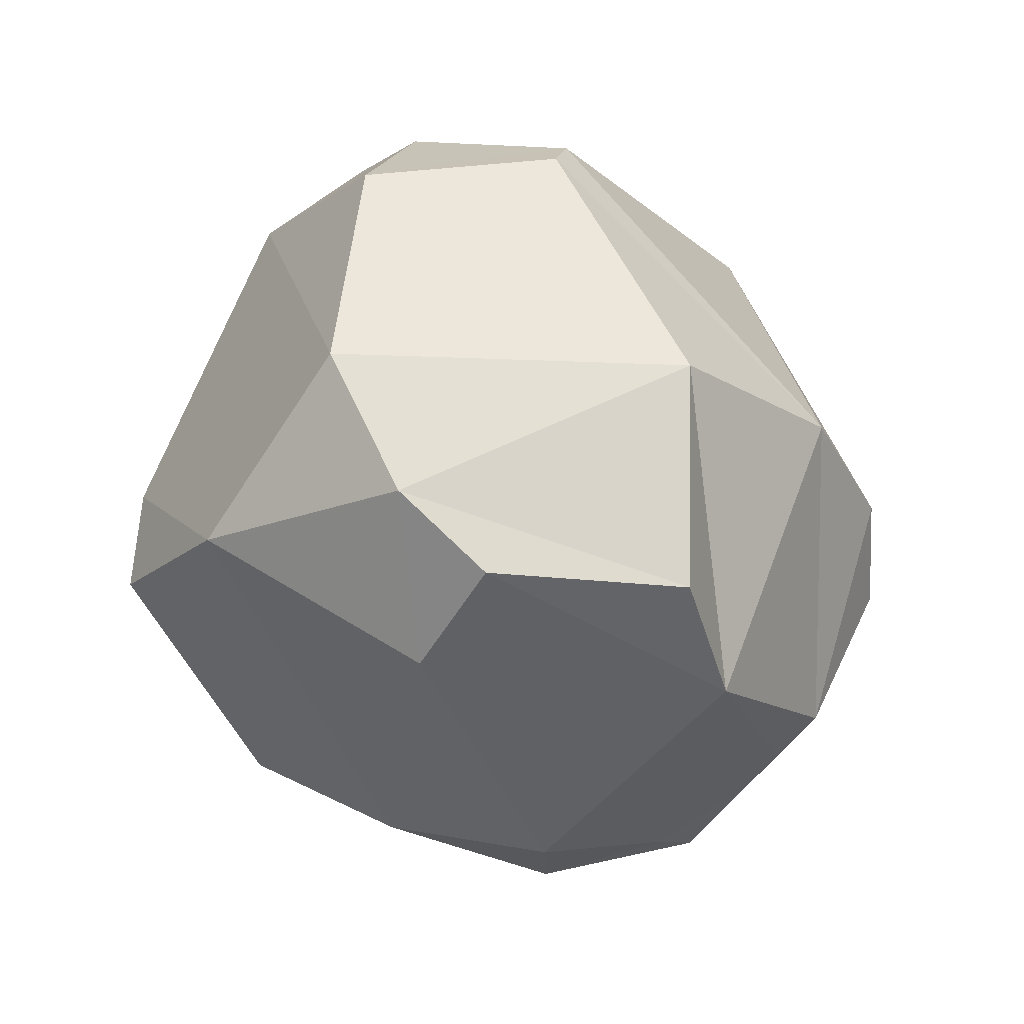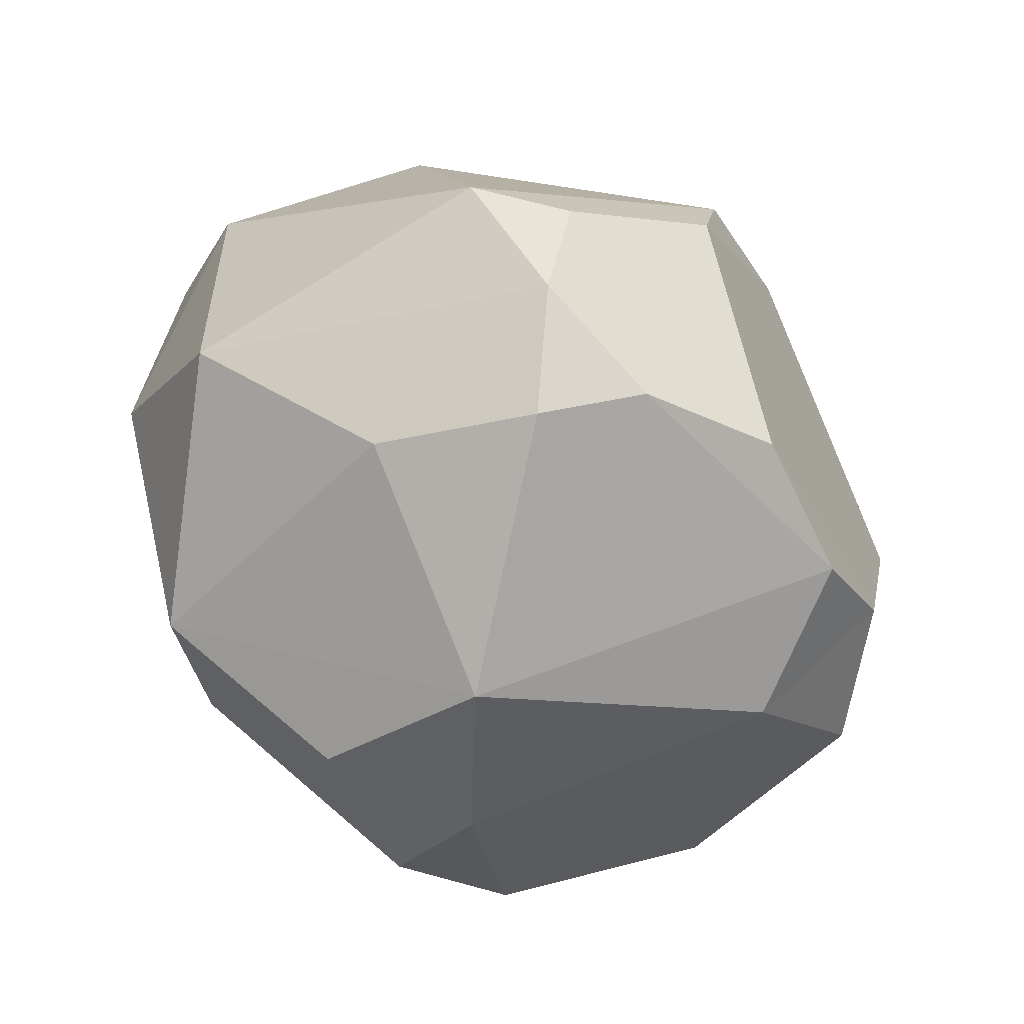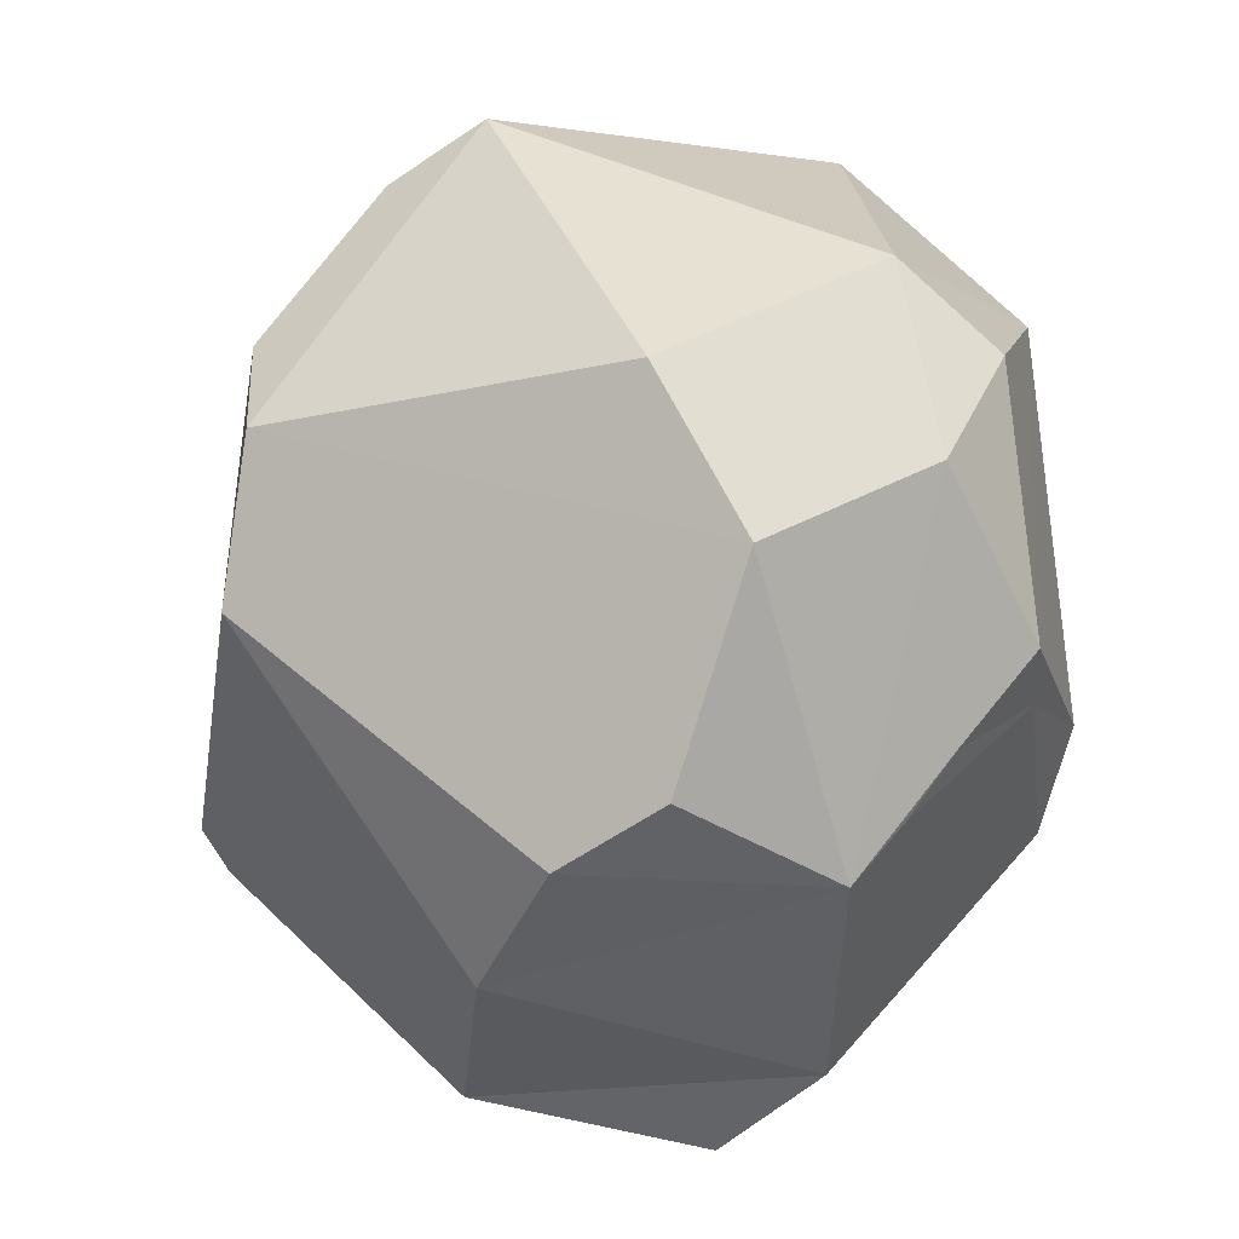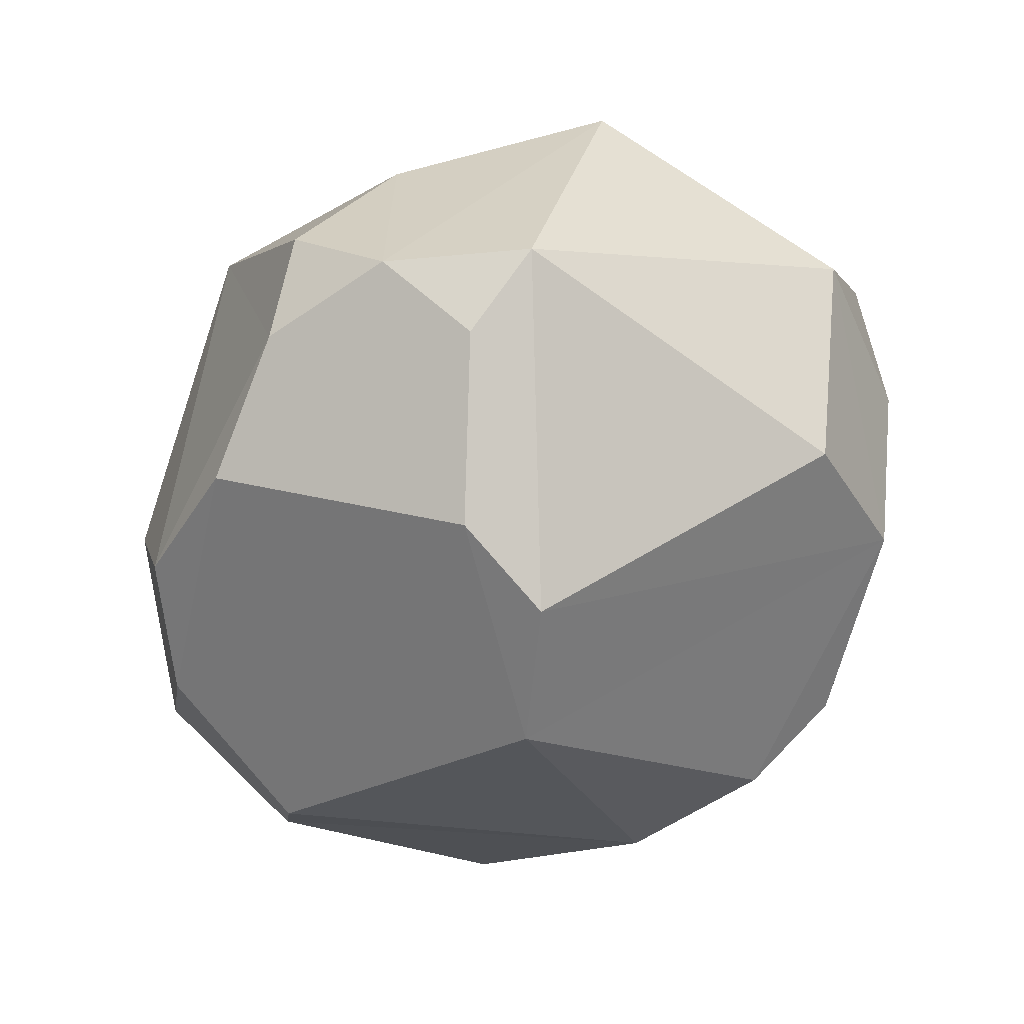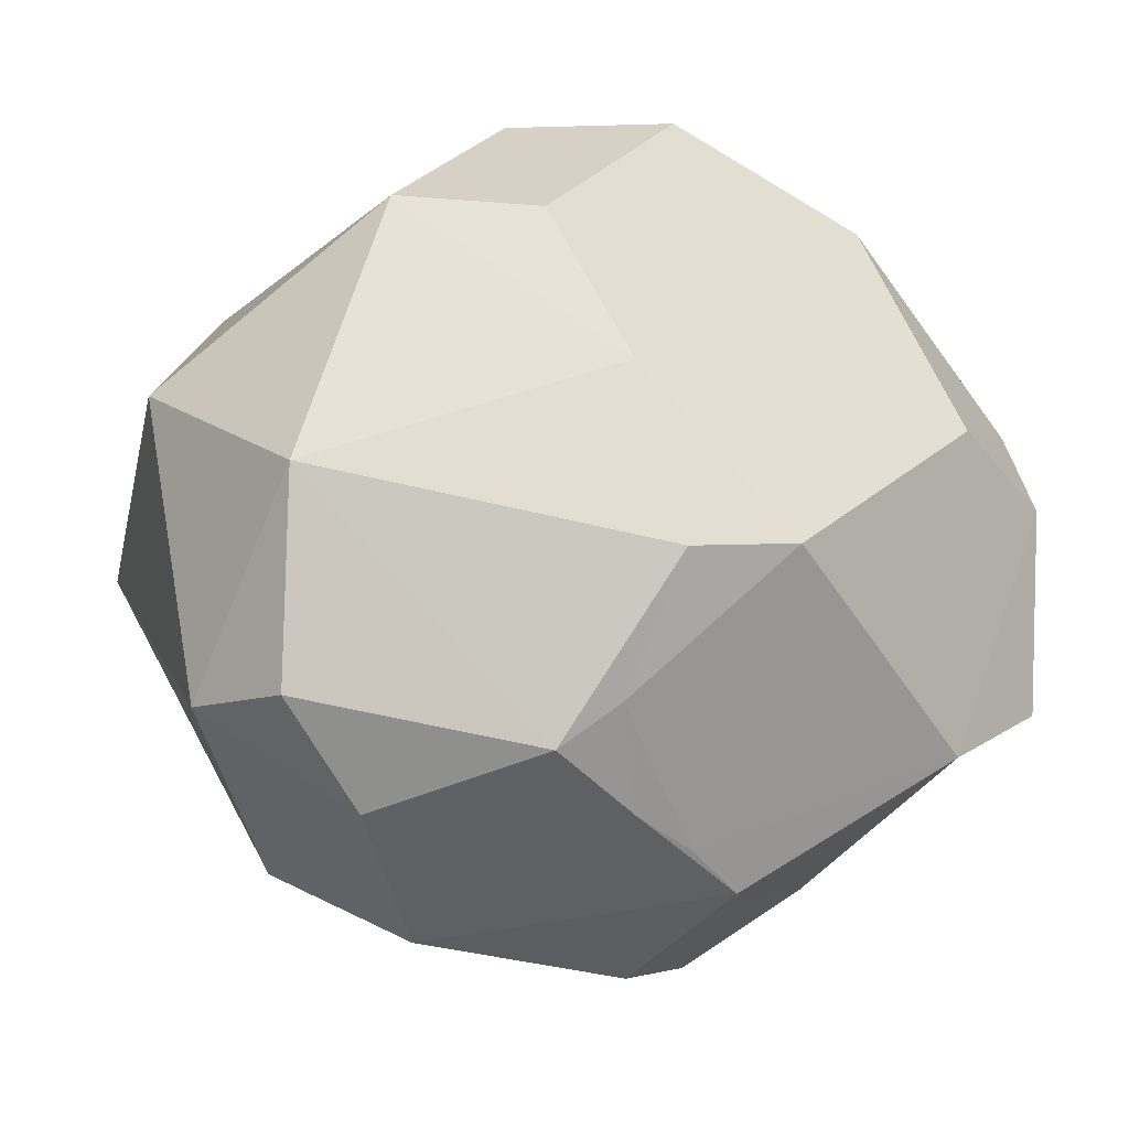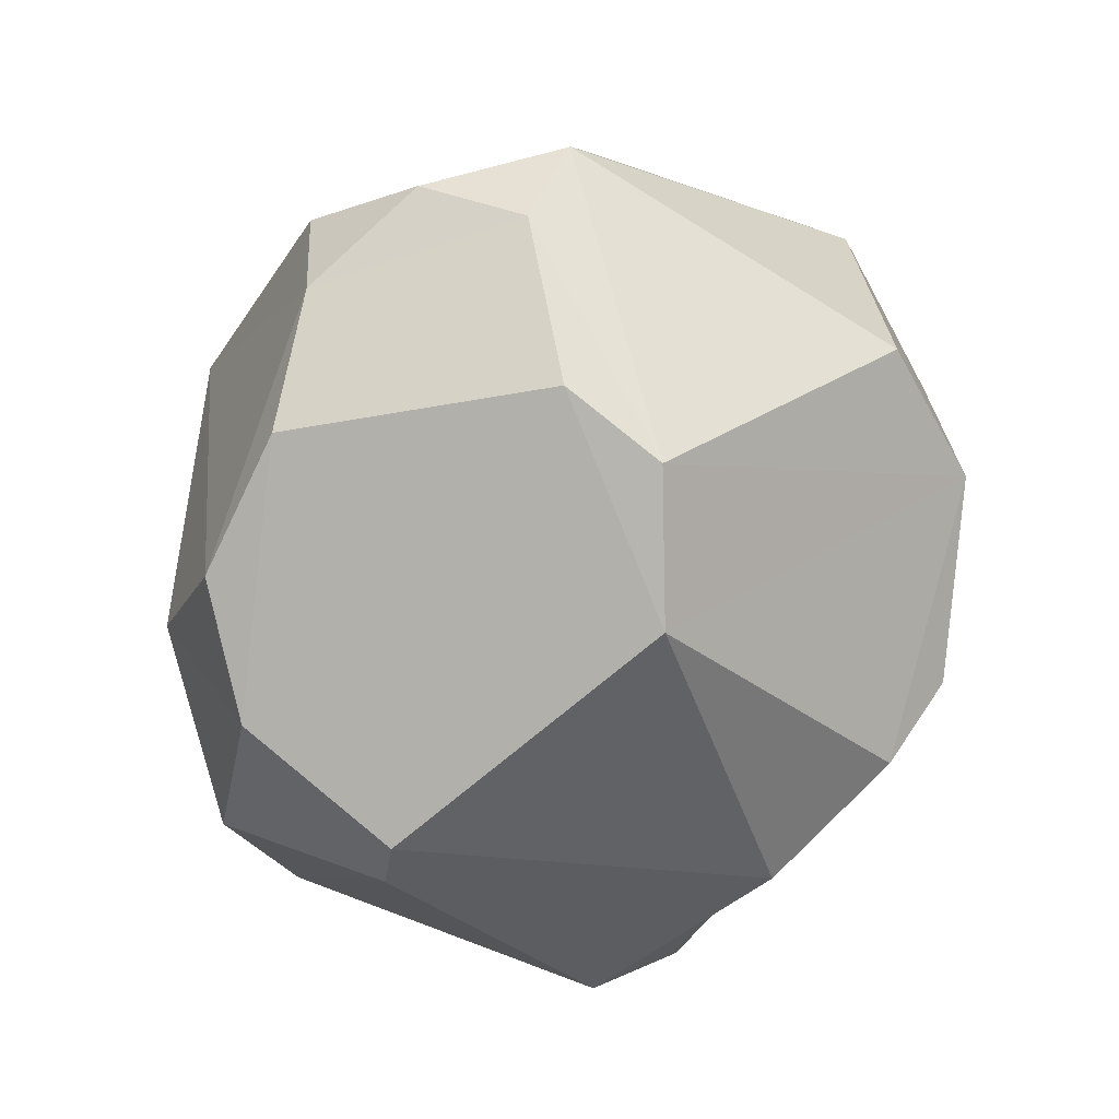
<metadata>
{"format":"obj","ext":"obj","renderer":"f3d","projection":"perspective","resolution":1024,"background":"white","views":[{"elev":-75.0,"azim":80.9,"up":"+Y"},{"elev":43.1,"azim":1.4,"up":"+Y"},{"elev":-77.4,"azim":-160.2,"up":"+Z"},{"elev":59.8,"azim":123.9,"up":"+Y"},{"elev":-15.8,"azim":-74.7,"up":"+Z"},{"elev":34.9,"azim":110.7,"up":"+Y"}]}
</metadata>
<code>
v -0.03035 -0.05705 0.4293
v -0.02506 0.1306 0.4266
v -0.1064 -0.1331 0.4232
v 0.2625 0.01923 0.3384
v -0.1744 0.01289 0.4065
v 0.3279 0.1422 0.2543
v 0.00092 -0.2869 0.3366
v 0.03039 0.3586 0.2737
v -0.1269 0.3059 0.2615
v -0.3129 -0.06573 0.2634
v 0.2129 -0.315 0.2412
v 0.1345 0.3479 0.2299
v 0.2608 0.2684 0.2102
v 0.3618 -0.1233 0.2394
v 0.3855 0.02658 0.1971
v 0.4063 -0.1008 0.04931
v 0.03807 0.4203 0.1566
v -0.3432 0.06581 0.2761
v 0.112 -0.4043 0.156
v 0.4129 -0.05244 0.03824
v 0.05887 0.4214 0.03874
v -0.3107 0.3011 0.123
v 0.05587 -0.44 0.0636
v 0.2008 0.3404 -0.05017
v -0.04017 0.4457 0.03448
v -0.05812 -0.3926 0.1104
v -0.3287 -0.1491 0.1093
v 0.1876 -0.1804 -0.2615
v 0.2568 -0.3179 -0.1028
v 0.0679 -0.4263 -0.1288
v -0.2782 -0.2789 -0.04872
v -0.412 0.1272 0.01713
v -0.3174 0.2469 -0.1656
v 0.2834 0.1597 -0.1766
v -0.3371 -0.1949 -0.06066
v 0.215 0.2896 -0.1478
v -0.04613 -0.3713 -0.1886
v -0.3067 -0.1316 -0.1818
v -0.3235 -0.07821 -0.223
v -0.1117 0.2516 -0.2752
v -0.3736 0.1438 -0.1739
v -0.3005 0.09792 -0.2639
v -0.2353 -0.1235 -0.2628
v -0.142 0.1035 -0.3479
v -0.1777 -0.1593 -0.285
v 0.08956 -0.08714 -0.346
v -0.1214 -0.1855 -0.3138
v -0.01798 -0.05954 -0.3693
f 4 2 1
f 2 5 1
f 6 2 4
f 1 5 3
f 2 18 5
f 7 1 3
f 3 5 10
f 7 3 10
f 1 7 11
f 18 2 9
f 1 11 4
f 5 18 10
f 6 4 15
f 9 2 8
f 11 7 19
f 4 11 14
f 2 12 8
f 12 6 13
f 2 6 12
f 14 11 16
f 17 9 8
f 15 4 14
f 8 12 17
f 6 15 13
f 15 14 20
f 14 16 20
f 10 27 7
f 12 21 17
f 18 9 22
f 12 24 21
f 26 19 7
f 10 18 27
f 32 18 22
f 18 32 27
f 17 25 22
f 13 15 20
f 19 26 23
f 21 25 17
f 9 17 22
f 13 24 12
f 27 26 7
f 11 29 16
f 13 20 24
f 20 16 28
f 33 32 22
f 19 29 11
f 24 36 21
f 36 25 21
f 27 35 31
f 27 31 26
f 27 32 35
f 30 29 19
f 23 30 19
f 29 28 16
f 20 34 24
f 26 31 23
f 33 22 25
f 35 38 31
f 23 31 37
f 39 35 32
f 33 41 32
f 30 23 37
f 28 34 20
f 34 36 24
f 32 41 39
f 39 38 35
f 31 38 37
f 41 42 39
f 37 29 30
f 36 40 25
f 44 40 36
f 25 40 33
f 41 33 42
f 38 39 43
f 39 42 43
f 37 28 29
f 37 38 45
f 44 33 40
f 38 43 45
f 34 44 36
f 47 37 45
f 28 46 34
f 46 44 34
f 47 45 43
f 47 43 42
f 42 33 44
f 37 47 28
f 46 28 47
f 48 46 47
f 42 44 47
f 44 46 48
f 44 48 47

</code>
